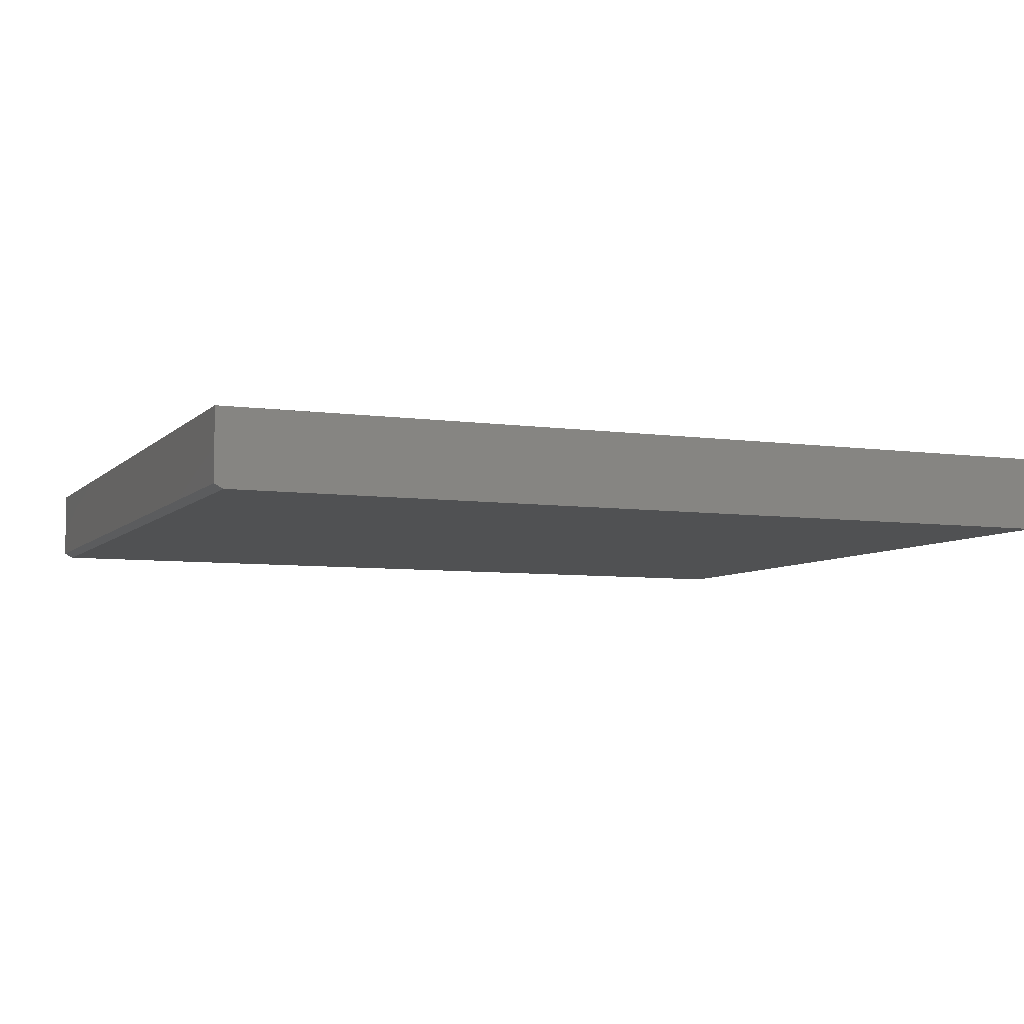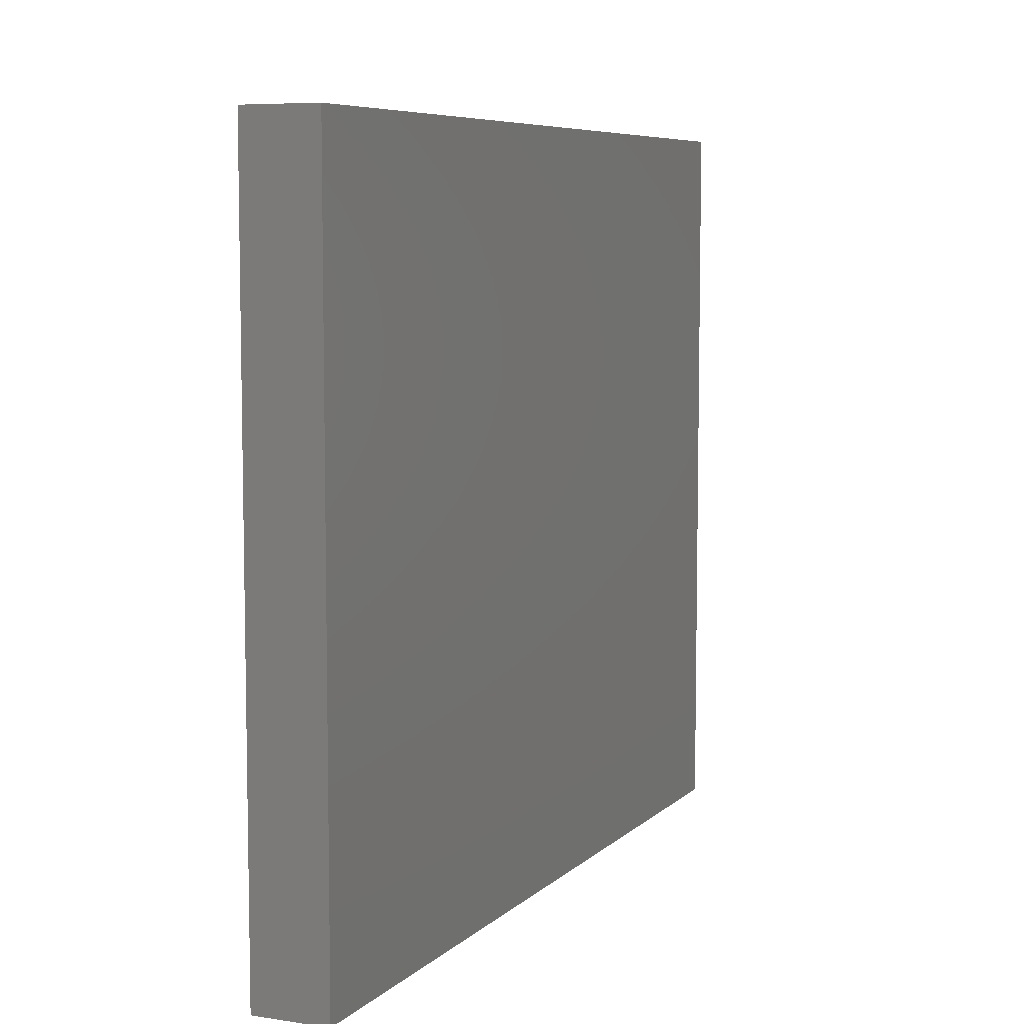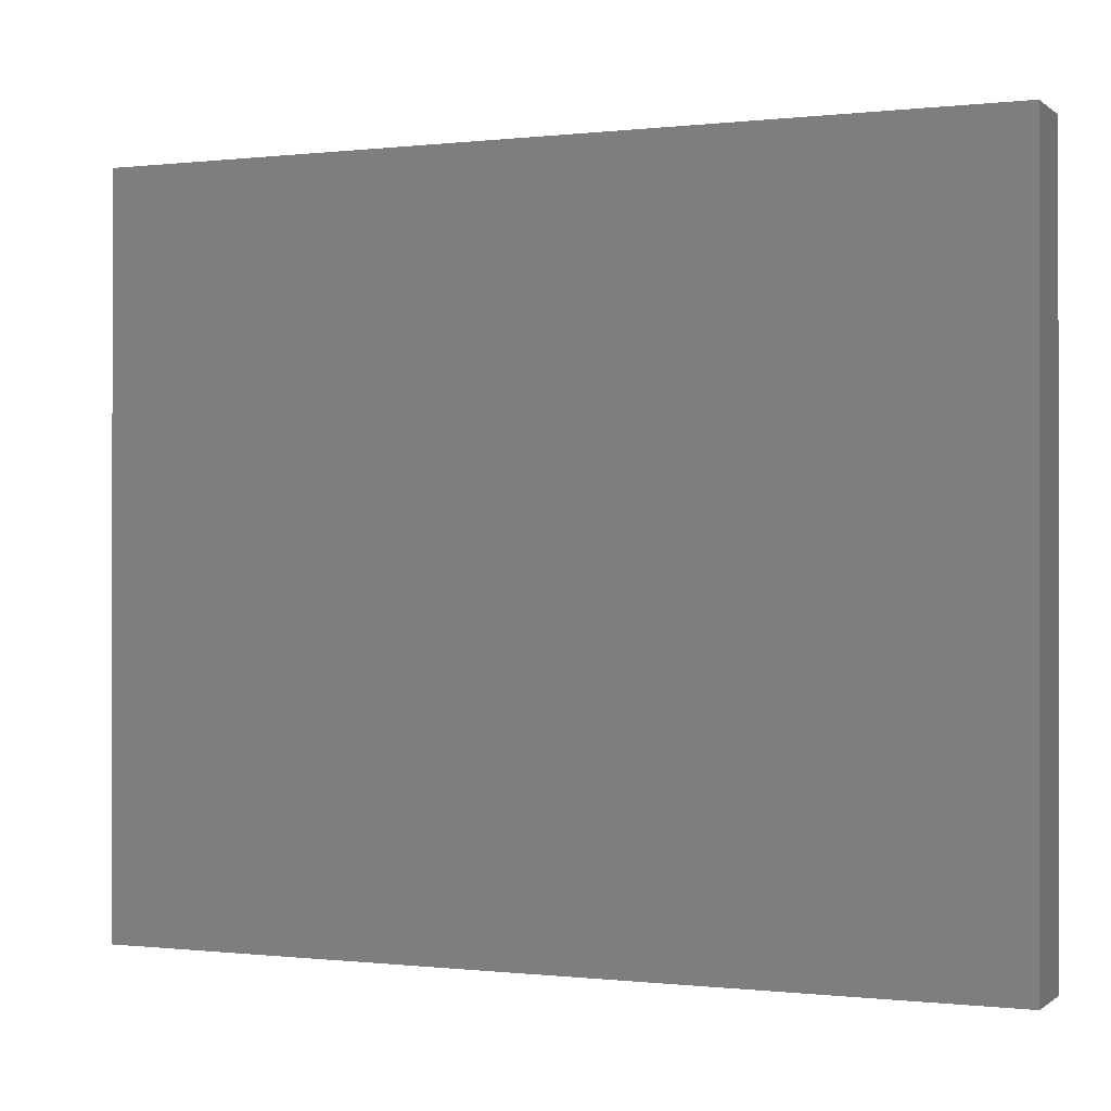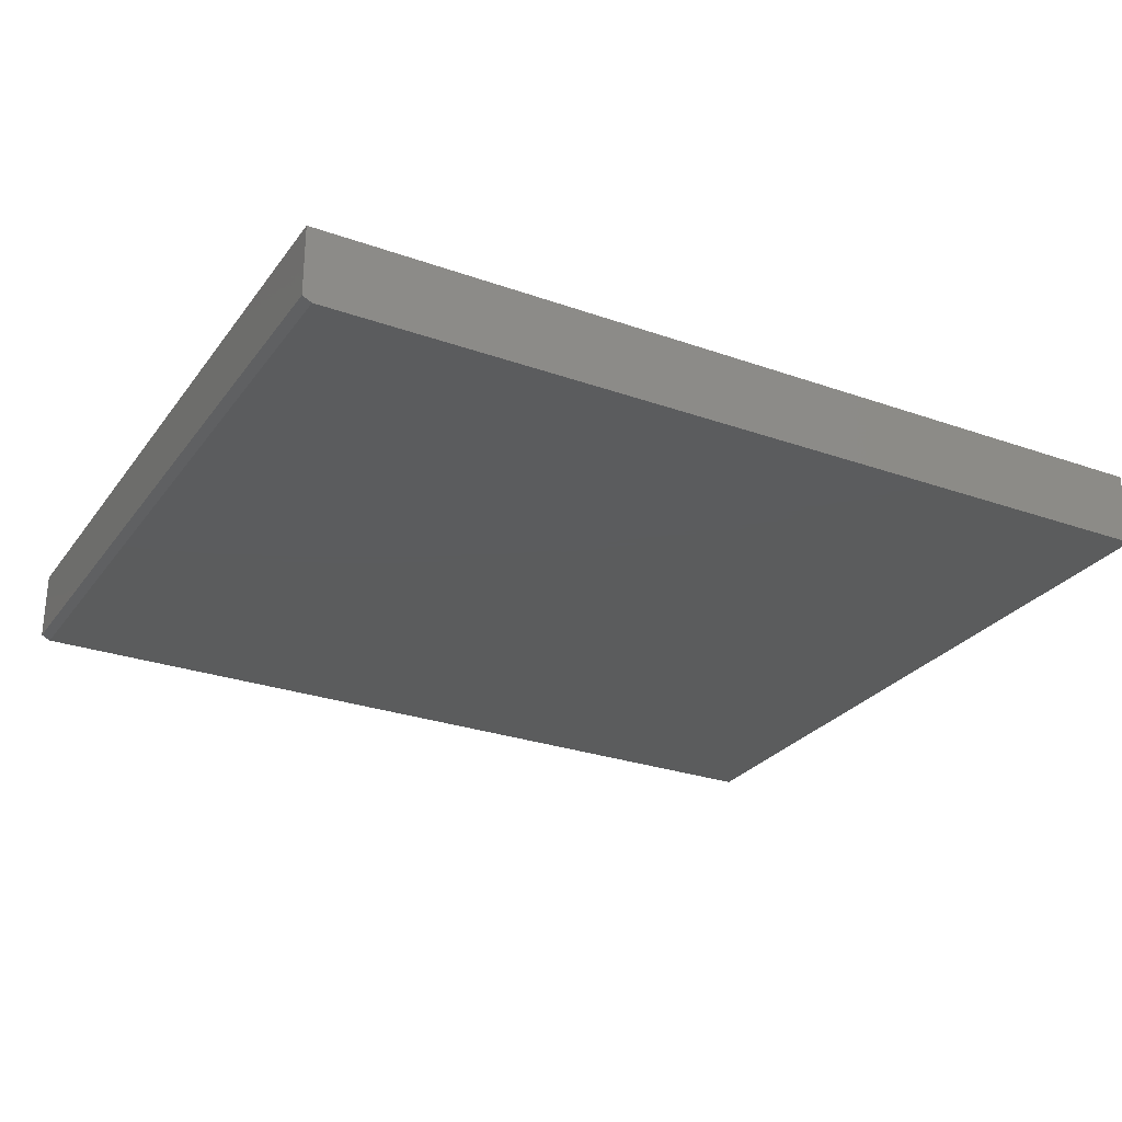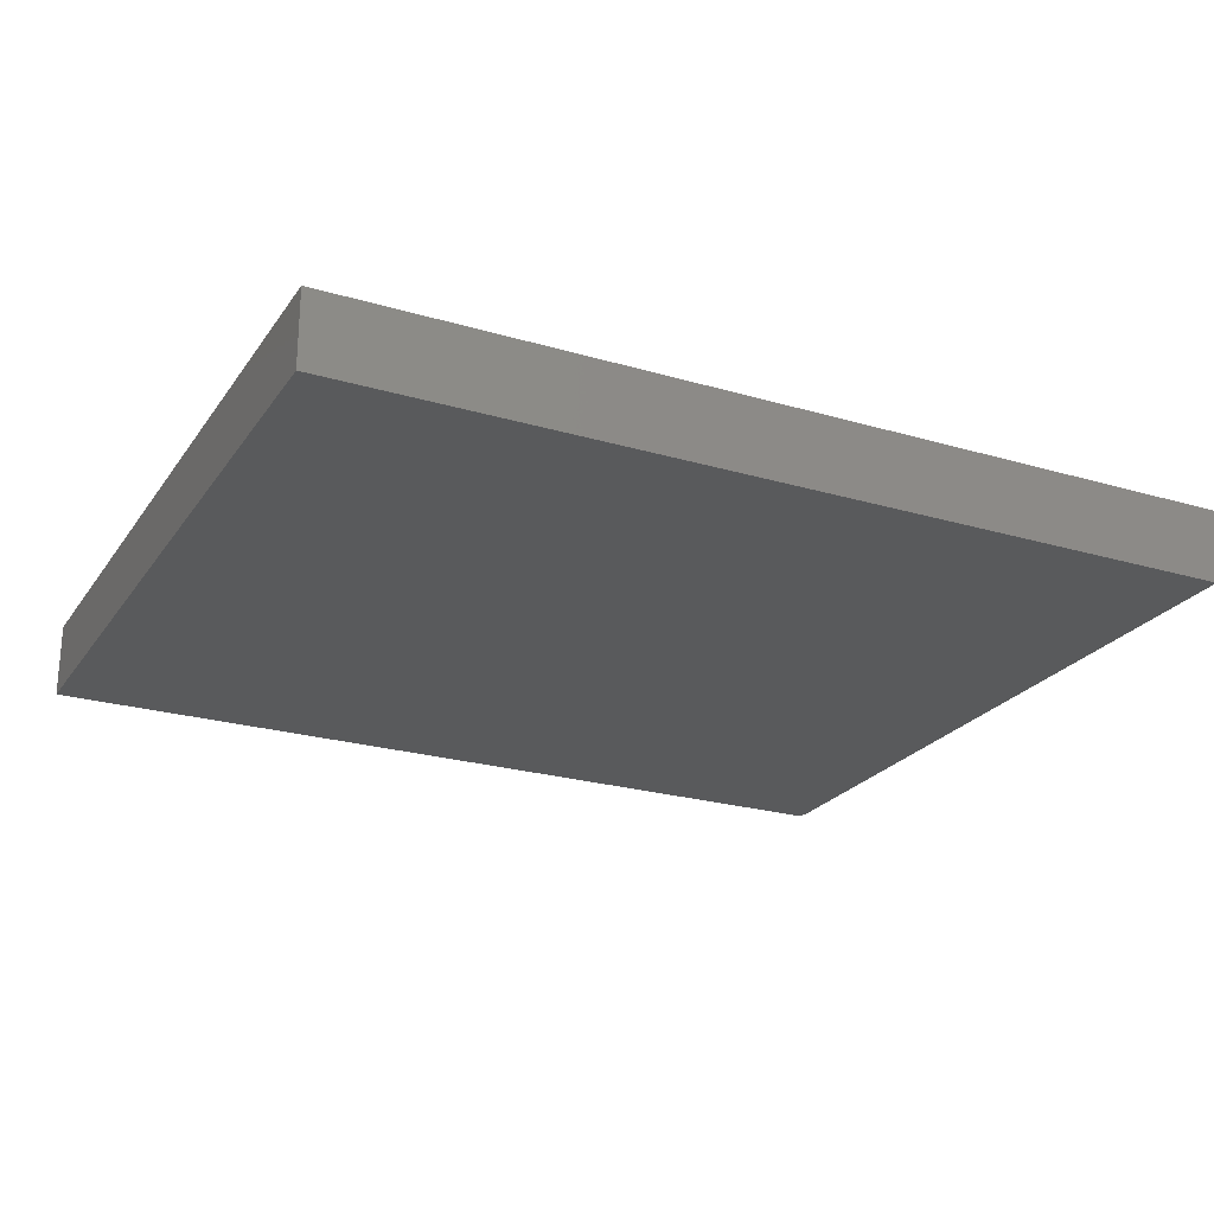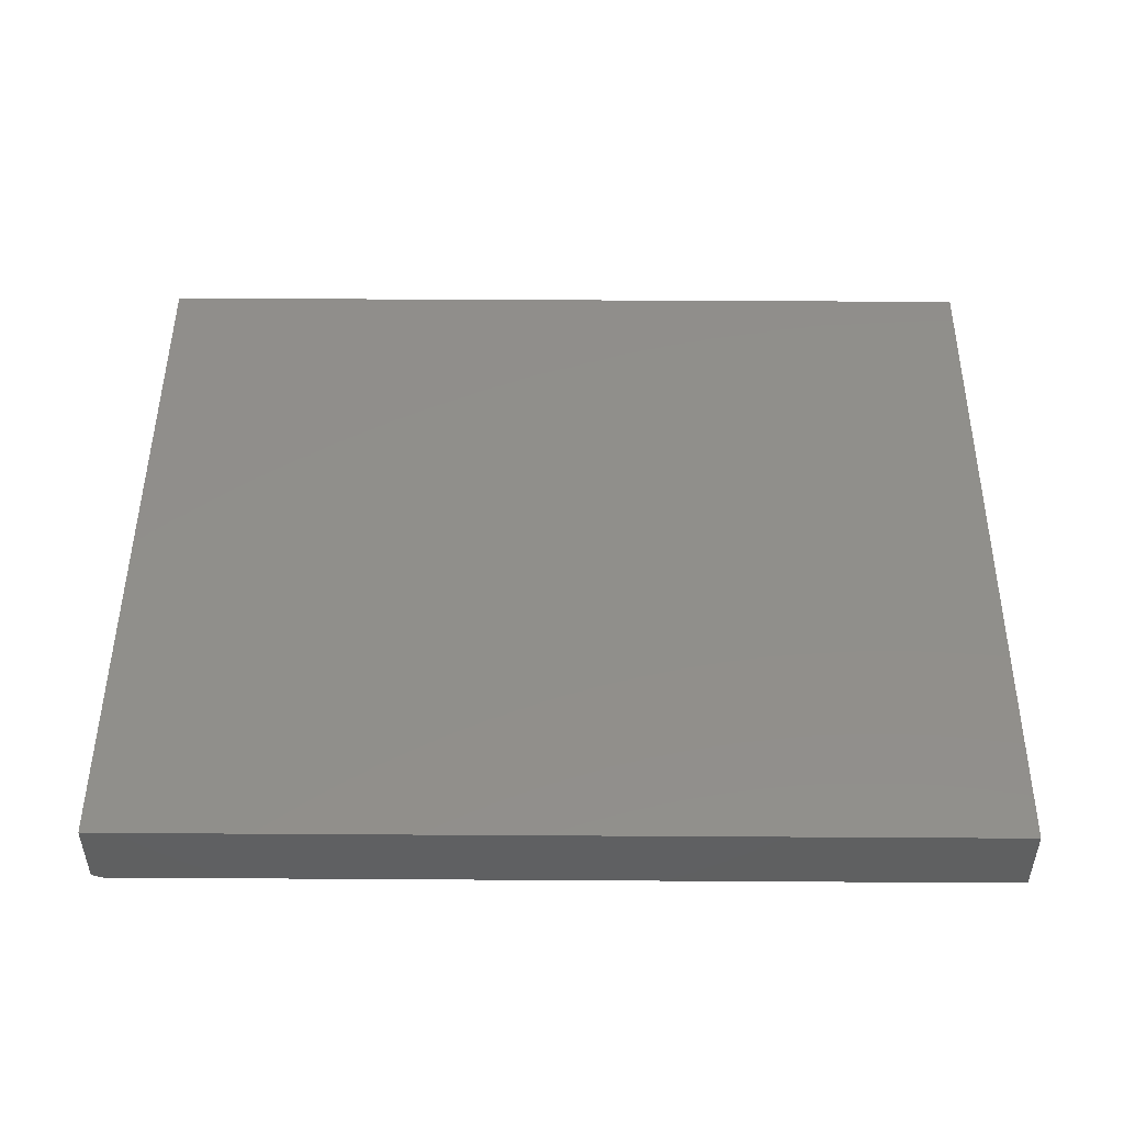
<metadata>
{"format":"stl","ext":"stl","renderer":"f3d","projection":"perspective","resolution":1024,"background":"white","views":[{"elev":-6.5,"azim":-22.9,"up":"+Z"},{"elev":7.0,"azim":114.1,"up":"+Y"},{"elev":-0.2,"azim":23.3,"up":"+Y"},{"elev":-27.4,"azim":-28.6,"up":"+Z"},{"elev":-23.8,"azim":153.8,"up":"+Z"},{"elev":48.5,"azim":0.4,"up":"+Z"}]}
</metadata>
<code>
# stl→obj: 10 verts, 16 faces
v 0.75 -0.625 0.06382
v -0.75 -0.625 0.06382
v 0.75 -0.625 -0.0625
v -0.75 -0.625 -0.05469
v -0.7344 -0.625 -0.0625
v -0.7344 0.625 -0.0625
v -0.75 0.625 -0.05469
v 0.75 0.625 -0.0625
v -0.75 0.625 0.06382
v 0.75 0.625 0.06382
f 1 2 3
f 3 2 4
f 3 4 5
f 6 7 8
f 8 7 9
f 8 9 10
f 9 7 2
f 2 7 4
f 5 6 3
f 3 6 8
f 4 7 5
f 5 7 6
f 1 10 2
f 2 10 9
f 8 10 3
f 3 10 1

</code>
